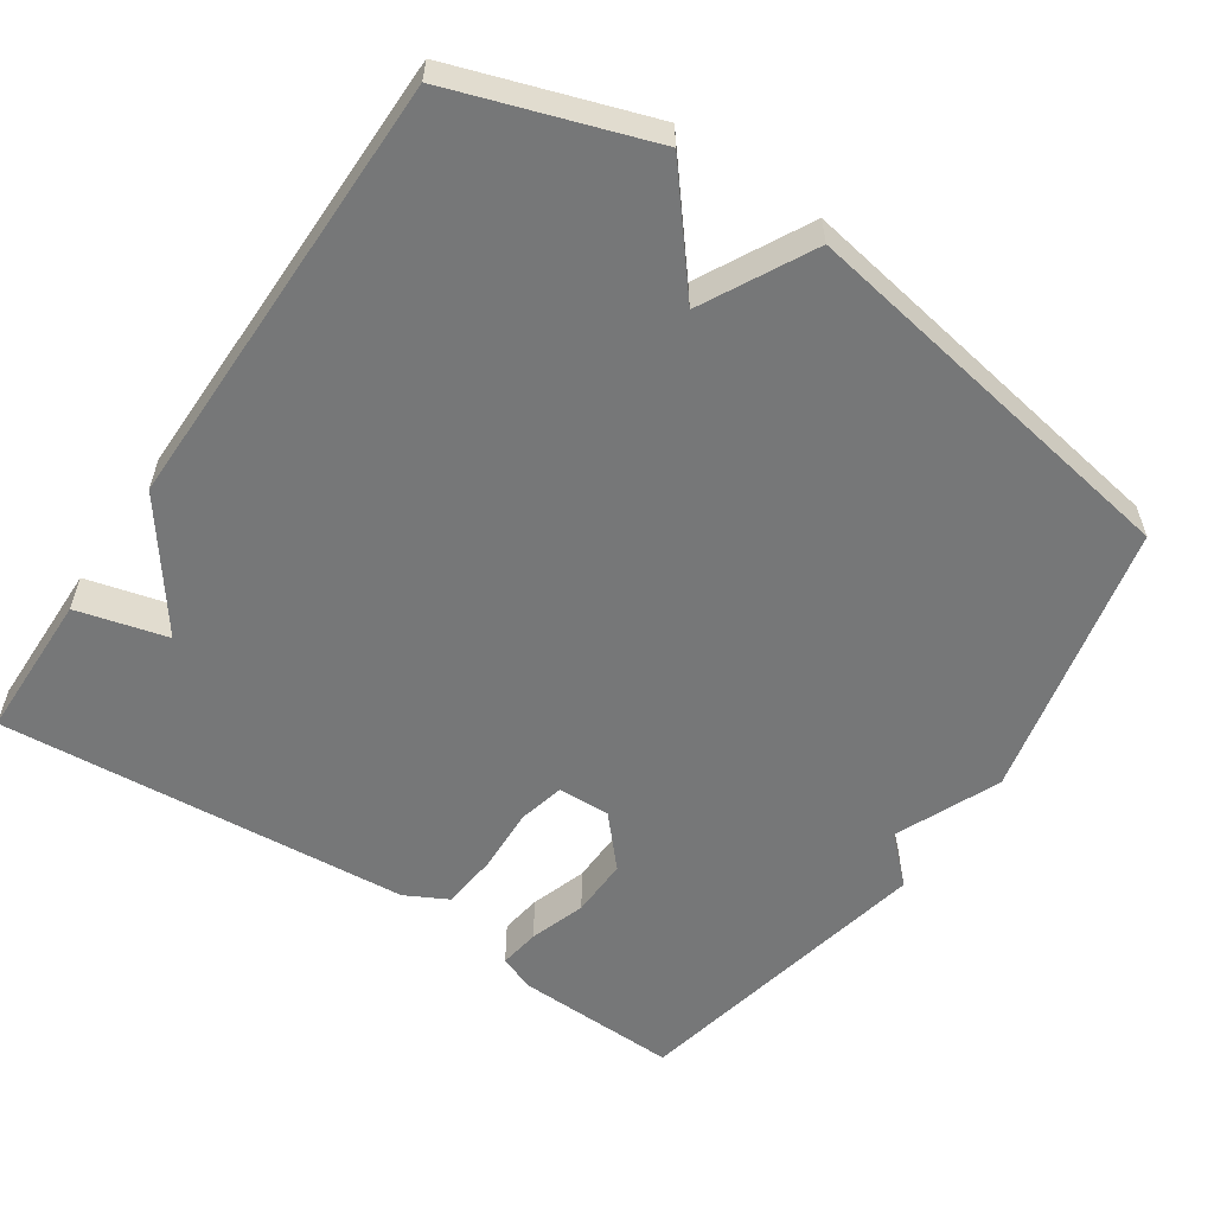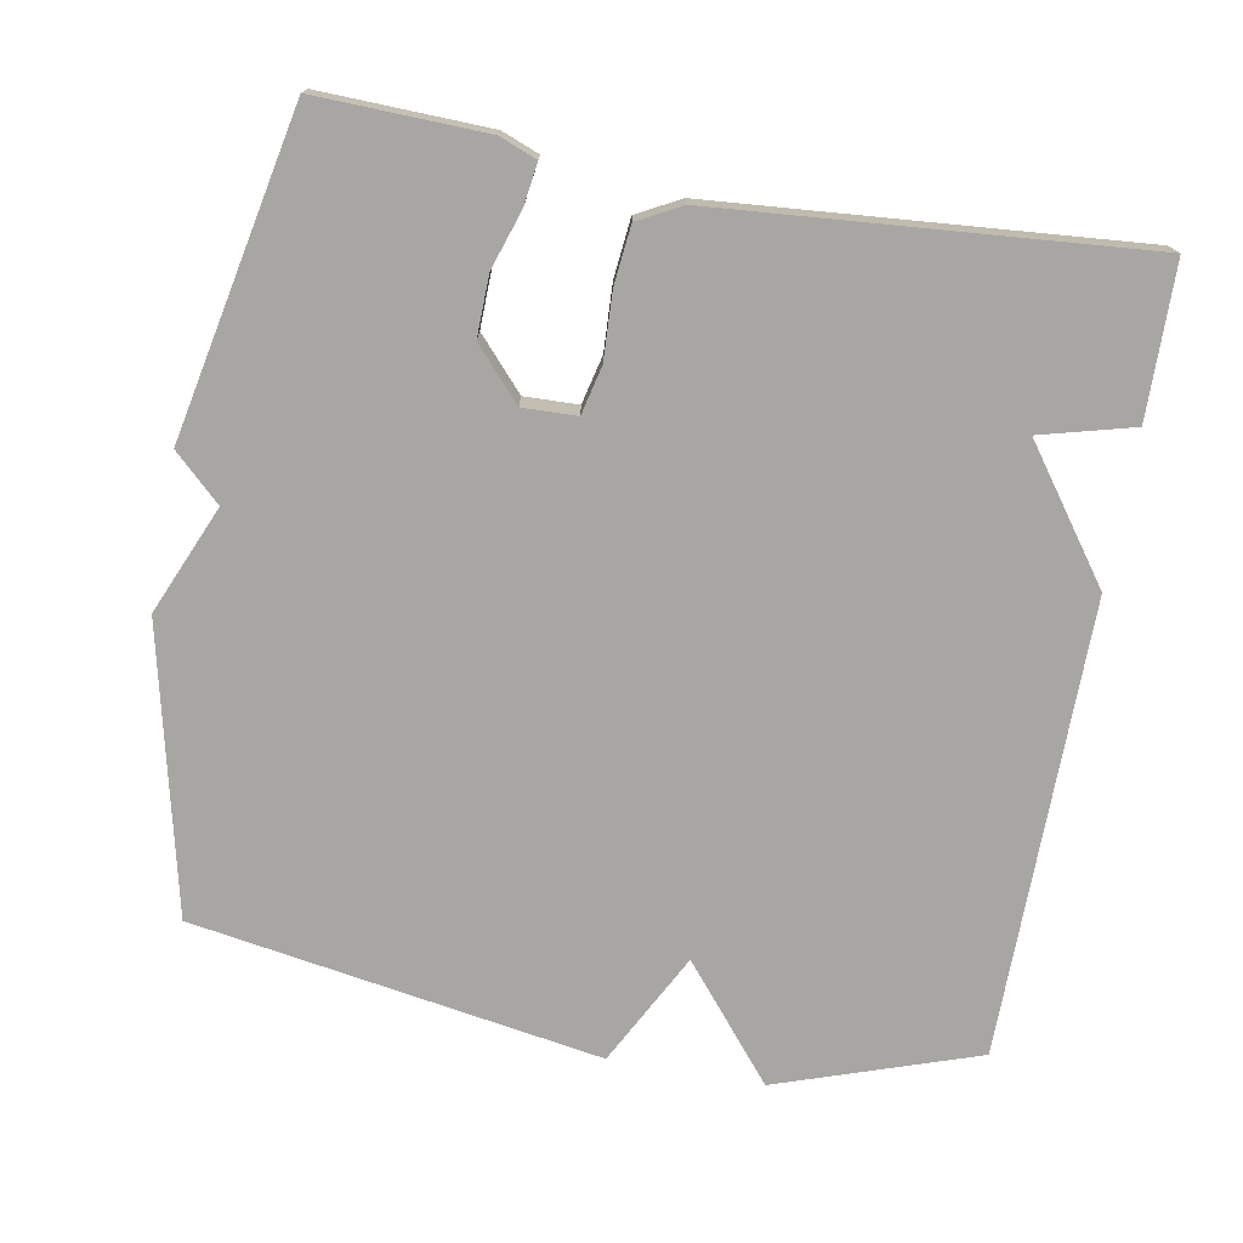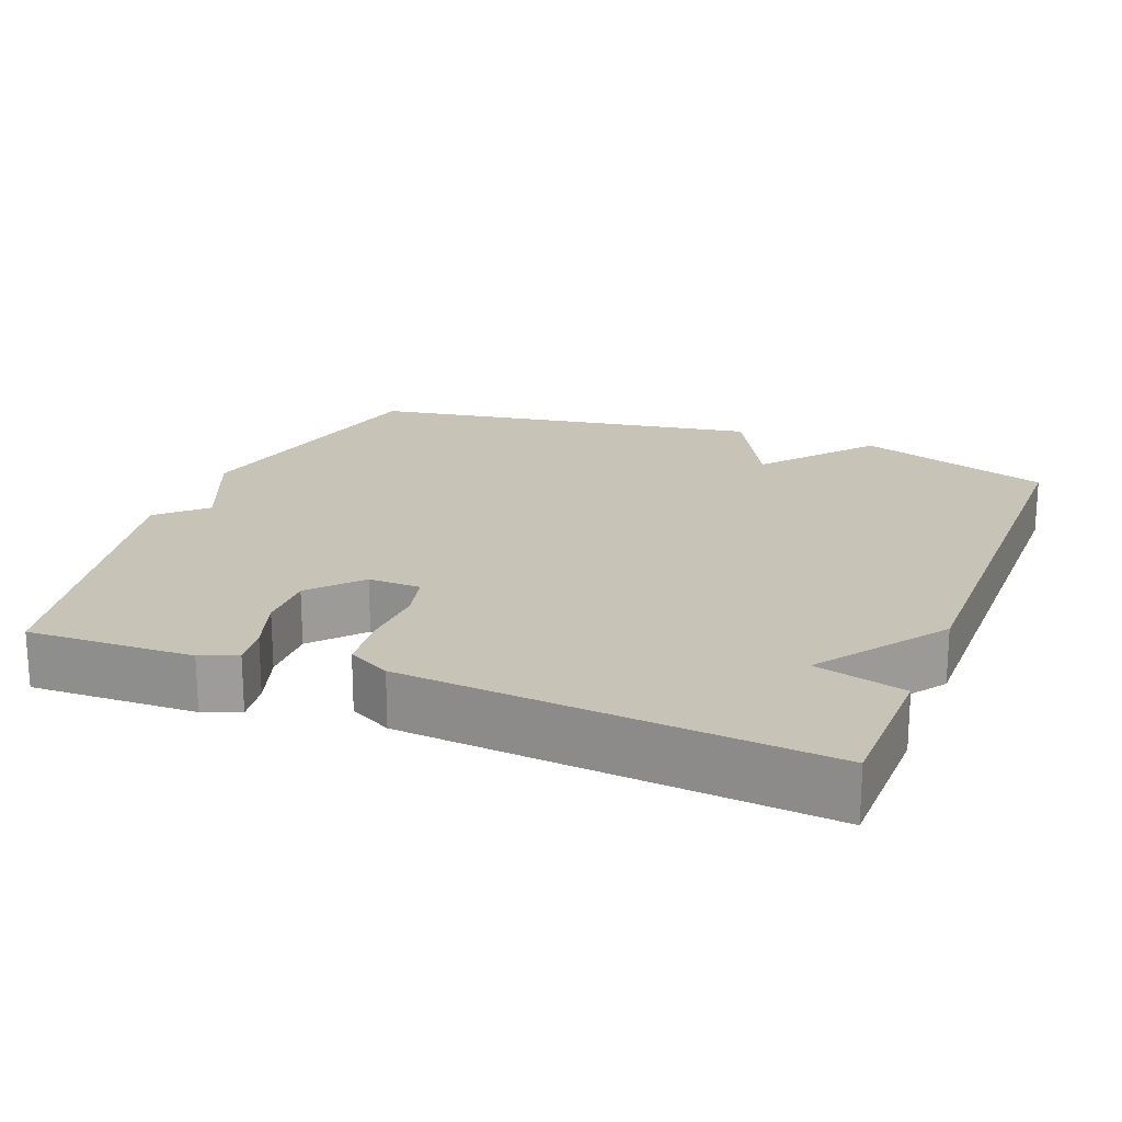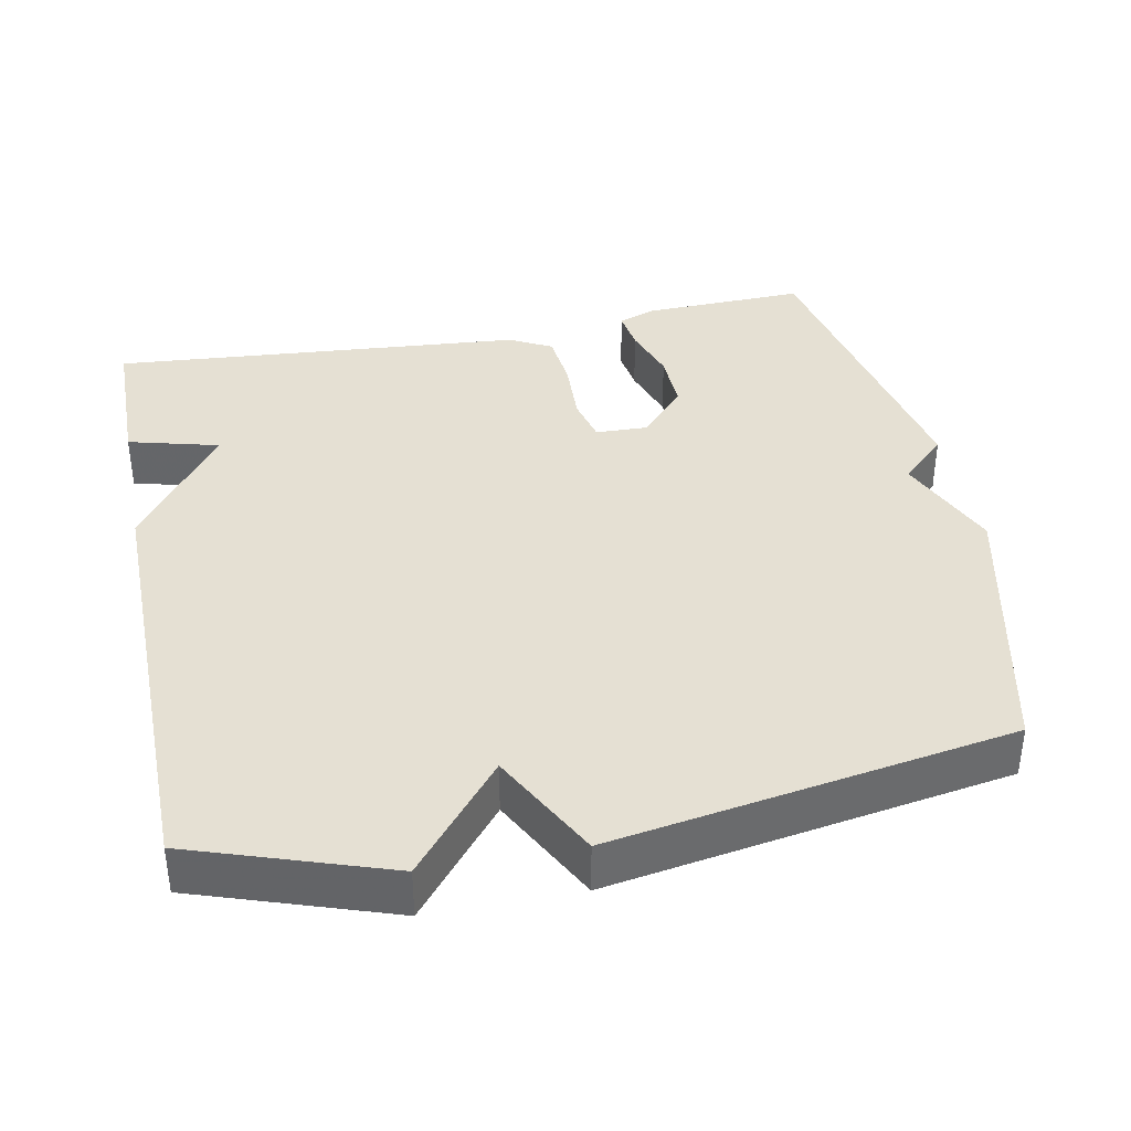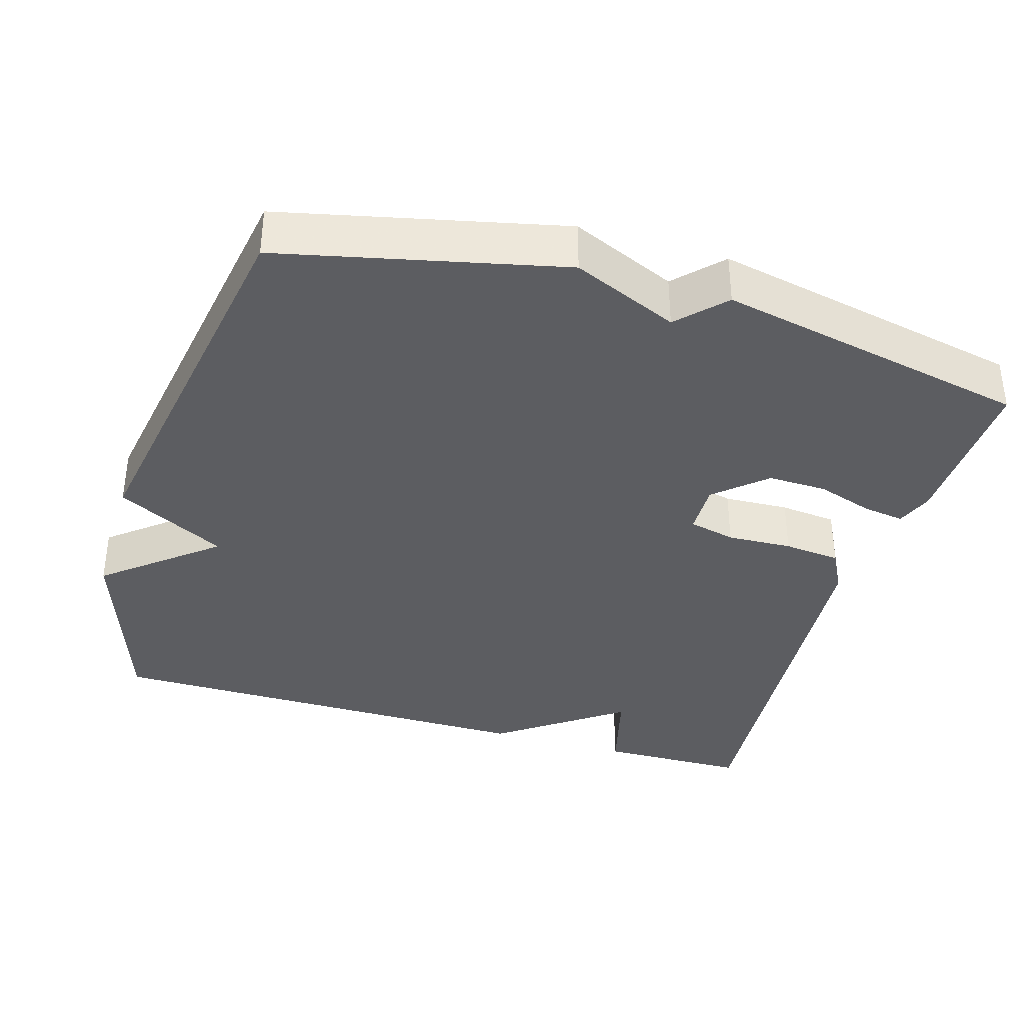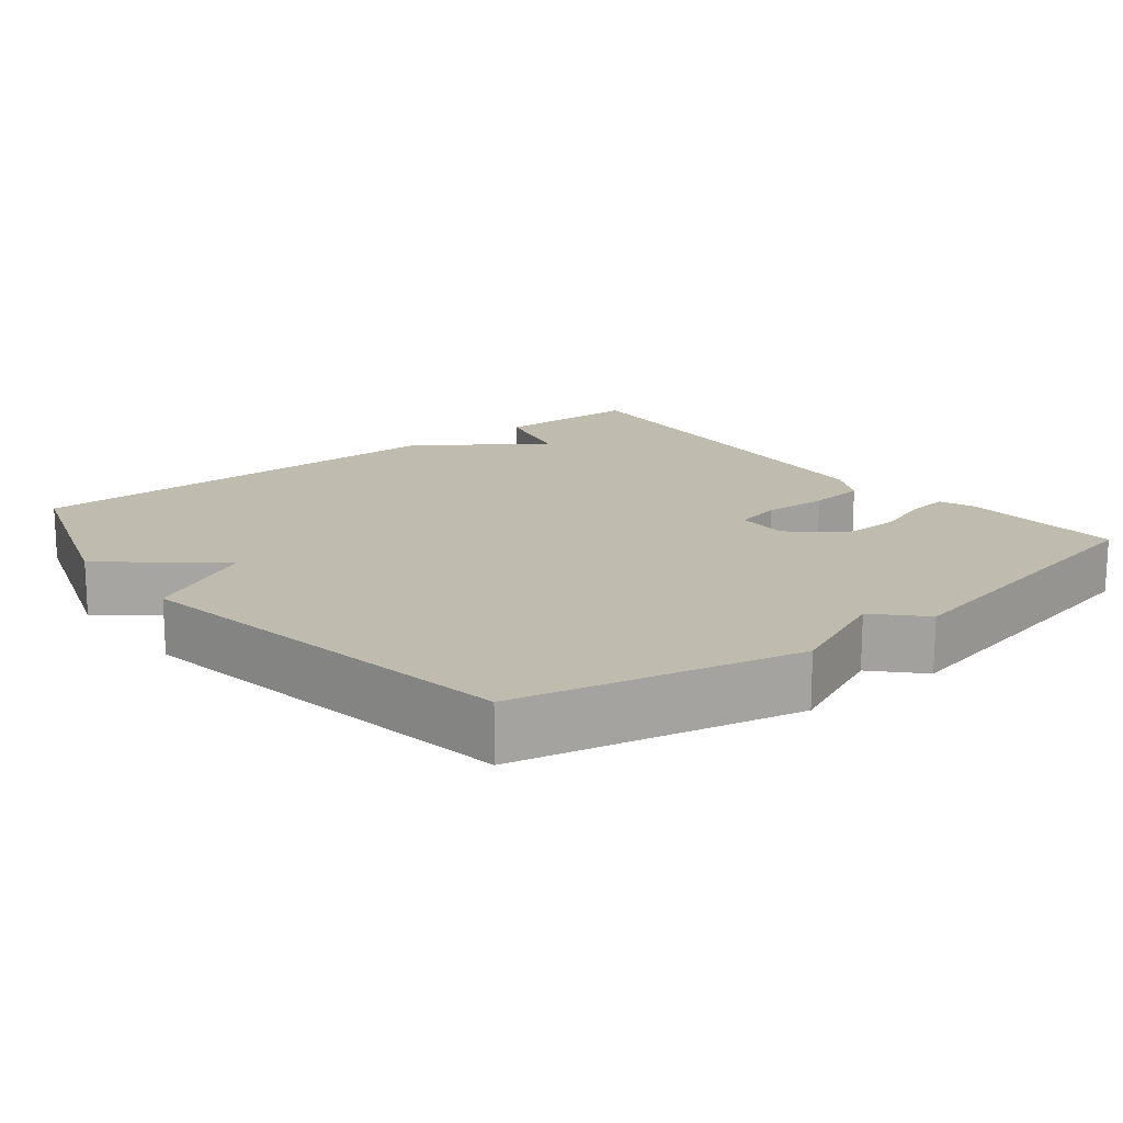
<metadata>
{"format":"obj","ext":"obj","renderer":"f3d","projection":"perspective","resolution":1024,"background":"white","views":[{"elev":-57.0,"azim":-34.0,"up":"+Y"},{"elev":-74.3,"azim":169.8,"up":"+Y"},{"elev":19.8,"azim":-158.7,"up":"+Y"},{"elev":37.9,"azim":-11.2,"up":"+Y"},{"elev":-36.8,"azim":73.3,"up":"+Y"},{"elev":16.2,"azim":51.4,"up":"+Y"}]}
</metadata>
<code>
v 0.5 0.07 -0.5
v 0.278 0.07 -0.493
v 0.229 0.07 -0.474
v 0.237 0.07 -0.418
v 0.262 0.07 -0.342
v 0.264 0.07 -0.262
v 0.204 0.07 -0.195
v 0.133 0.07 -0.197
v 0.118 0.07 -0.26
v 0.122 0.07 -0.348
v 0.114 0.07 -0.425
v 0.057 0.07 -0.455
v -0.5 0.07 -0.5
v -0.503 0.07 -0.299
v -0.381 0.07 -0.267
v -0.503 0.07 -0.099
v -0.5 0.07 0.5
v -0.237 0.07 0.589
v -0.115 0.07 0.441
v -0.037 0.07 0.589
v 0.5 0.07 0.5
v 0.586 0.07 0.123
v 0.525 0.07 -0.019
v 0.586 0.07 -0.077
v 0.5 0 -0.5
v 0.278 0 -0.493
v 0.229 0 -0.474
v 0.237 0 -0.418
v 0.262 0 -0.342
v 0.264 0 -0.262
v 0.204 0 -0.195
v 0.133 0 -0.197
v 0.118 0 -0.26
v 0.122 0 -0.348
v 0.114 0 -0.425
v 0.057 0 -0.455
v -0.5 0 -0.5
v -0.503 0 -0.299
v -0.381 0 -0.267
v -0.503 0 -0.099
v -0.5 0 0.5
v -0.237 0 0.589
v -0.115 0 0.441
v -0.037 0 0.589
v 0.5 0 0.5
v 0.586 0 0.123
v 0.525 0 -0.019
v 0.586 0 -0.077
f 3 4 5
f 2 3 5
f 1 2 5
f 24 1 5
f 23 24 5
f 21 22 23
f 20 21 23
f 19 20 23
f 17 18 19
f 16 17 19
f 15 16 19
f 15 19 23
f 13 14 15
f 12 13 15
f 11 12 15
f 10 11 15
f 9 10 15
f 8 9 15
f 8 15 23
f 7 8 23
f 6 7 23
f 5 6 23
f 29 28 27
f 29 27 26
f 29 26 25
f 29 25 48
f 29 48 47
f 47 46 45
f 47 45 44
f 47 44 43
f 43 42 41
f 43 41 40
f 43 40 39
f 47 43 39
f 39 38 37
f 39 37 36
f 39 36 35
f 39 35 34
f 39 34 33
f 39 33 32
f 47 39 32
f 47 32 31
f 47 31 30
f 47 30 29
f 1 25 26 2
f 2 26 27 3
f 3 27 28 4
f 4 28 29 5
f 5 29 30 6
f 6 30 31 7
f 7 31 32 8
f 8 32 33 9
f 9 33 34 10
f 10 34 35 11
f 11 35 36 12
f 12 36 37 13
f 13 37 38 14
f 14 38 39 15
f 15 39 40 16
f 16 40 41 17
f 17 41 42 18
f 18 42 43 19
f 19 43 44 20
f 20 44 45 21
f 21 45 46 22
f 22 46 47 23
f 23 47 48 24
f 24 48 25 1

</code>
